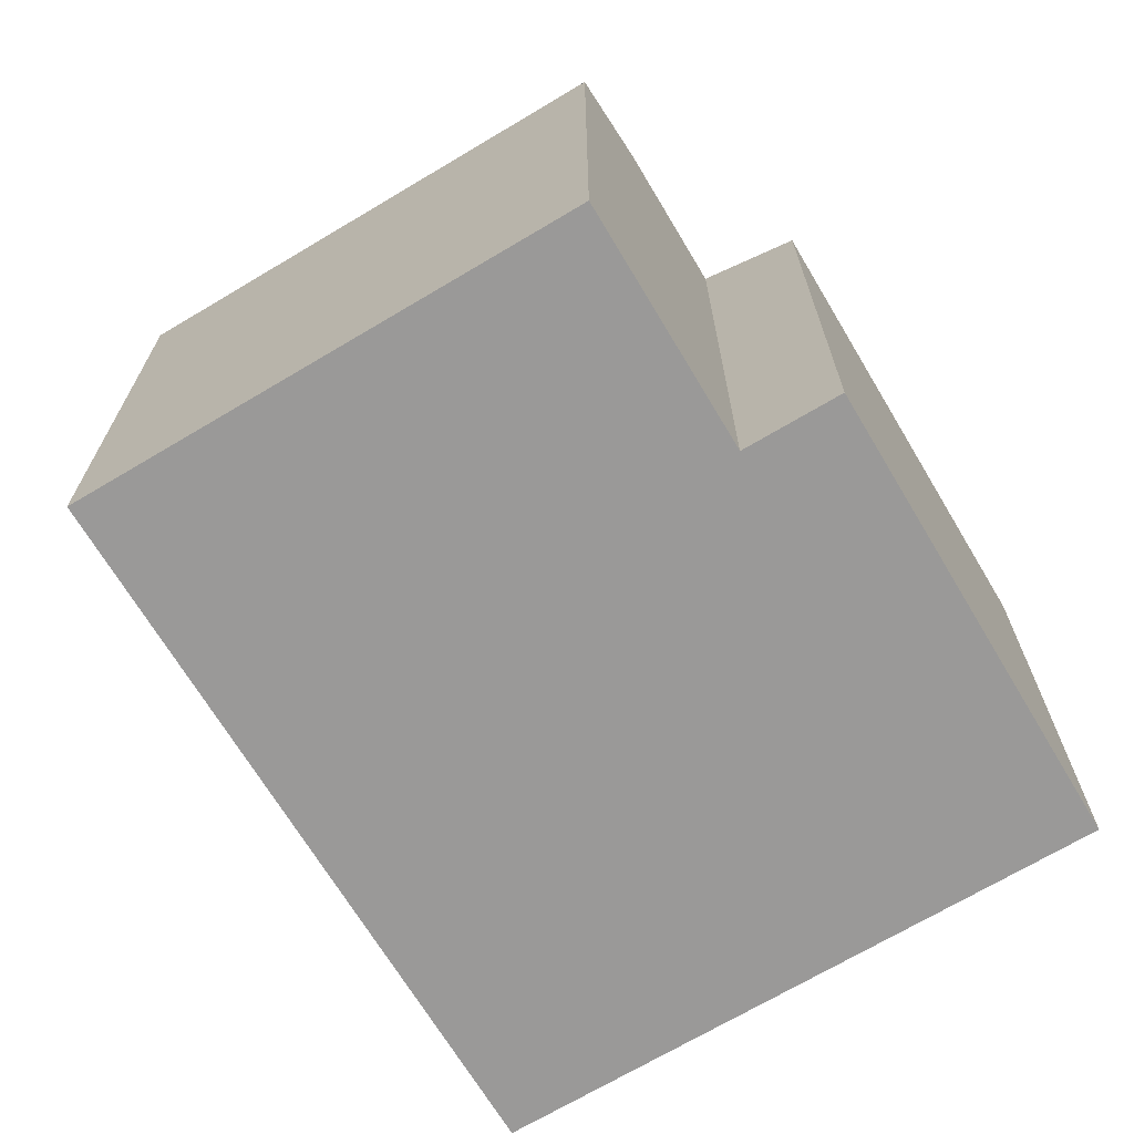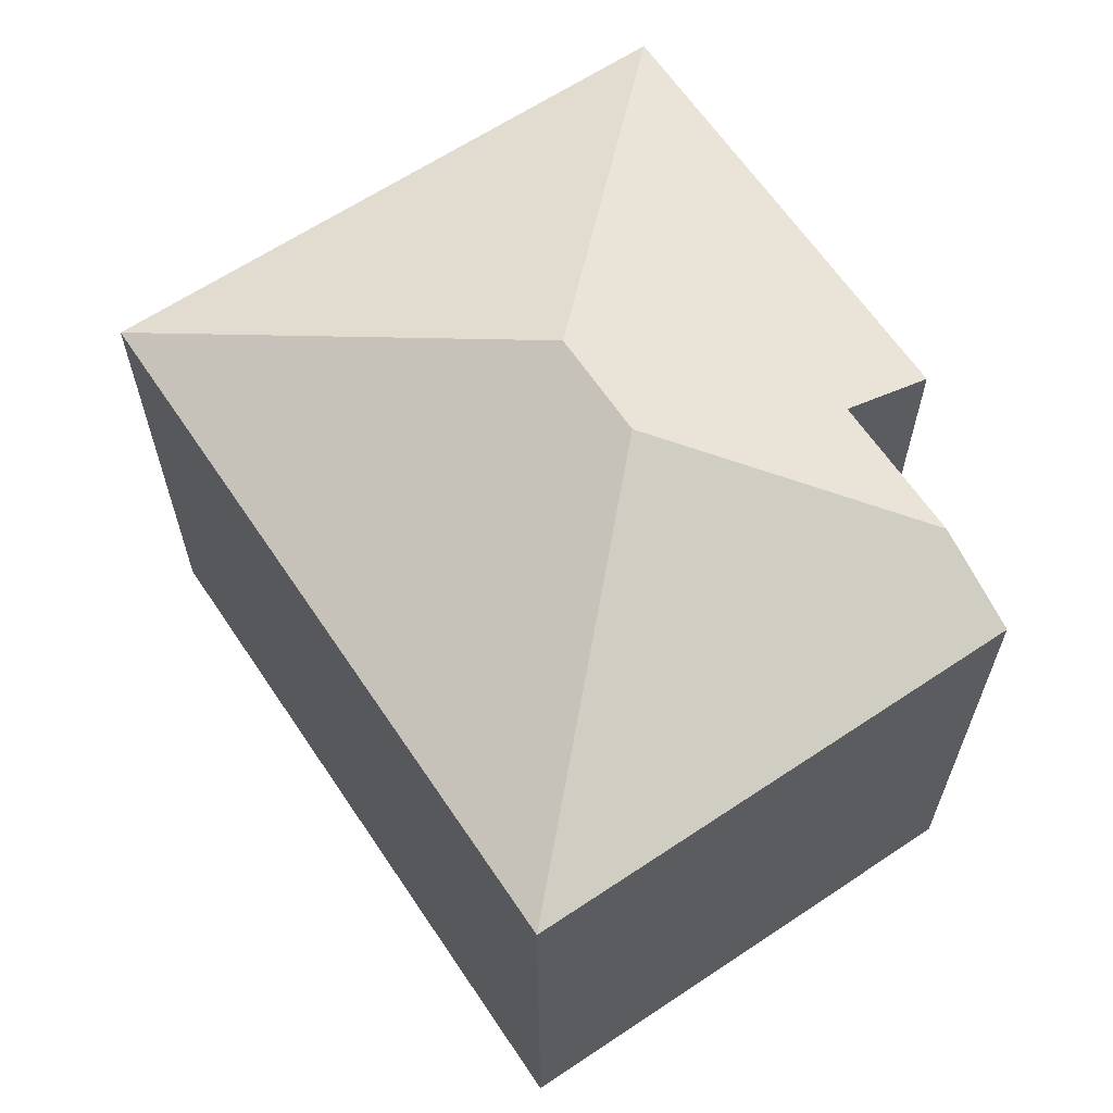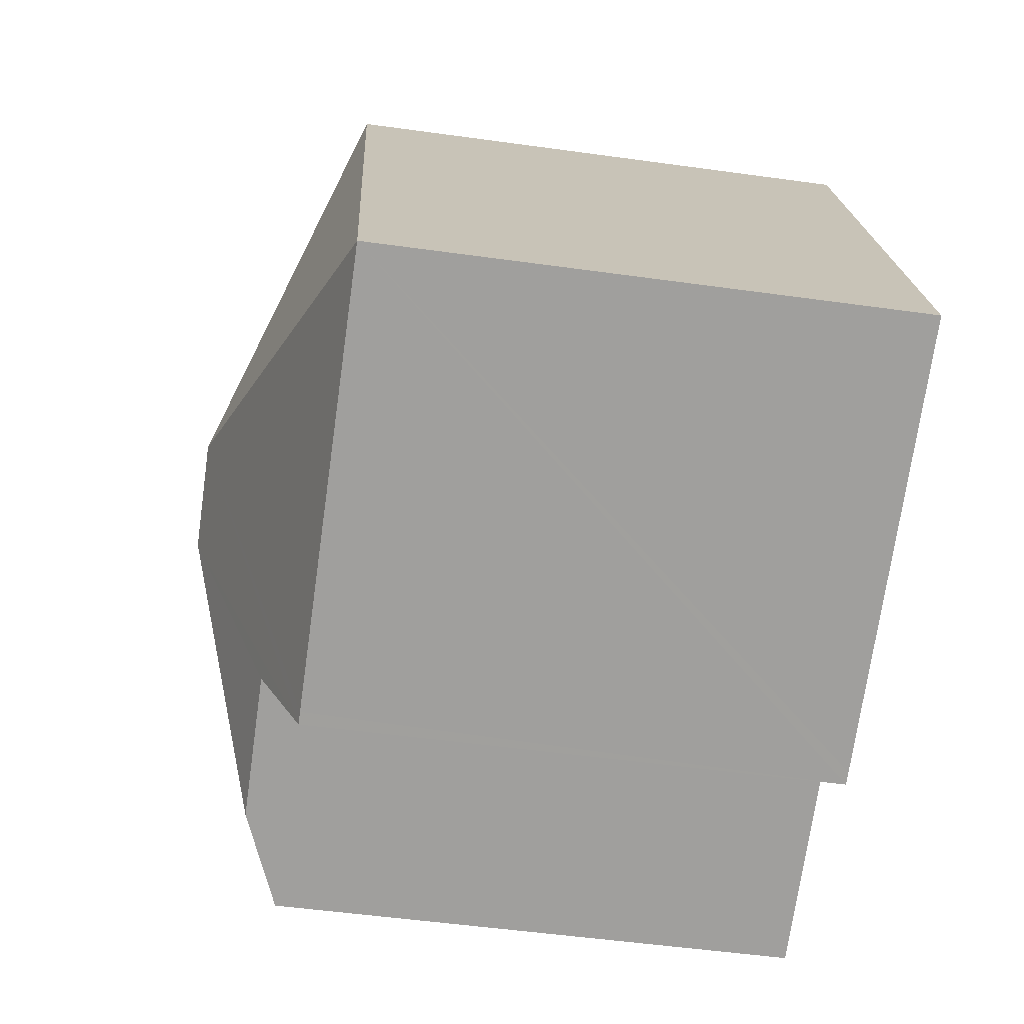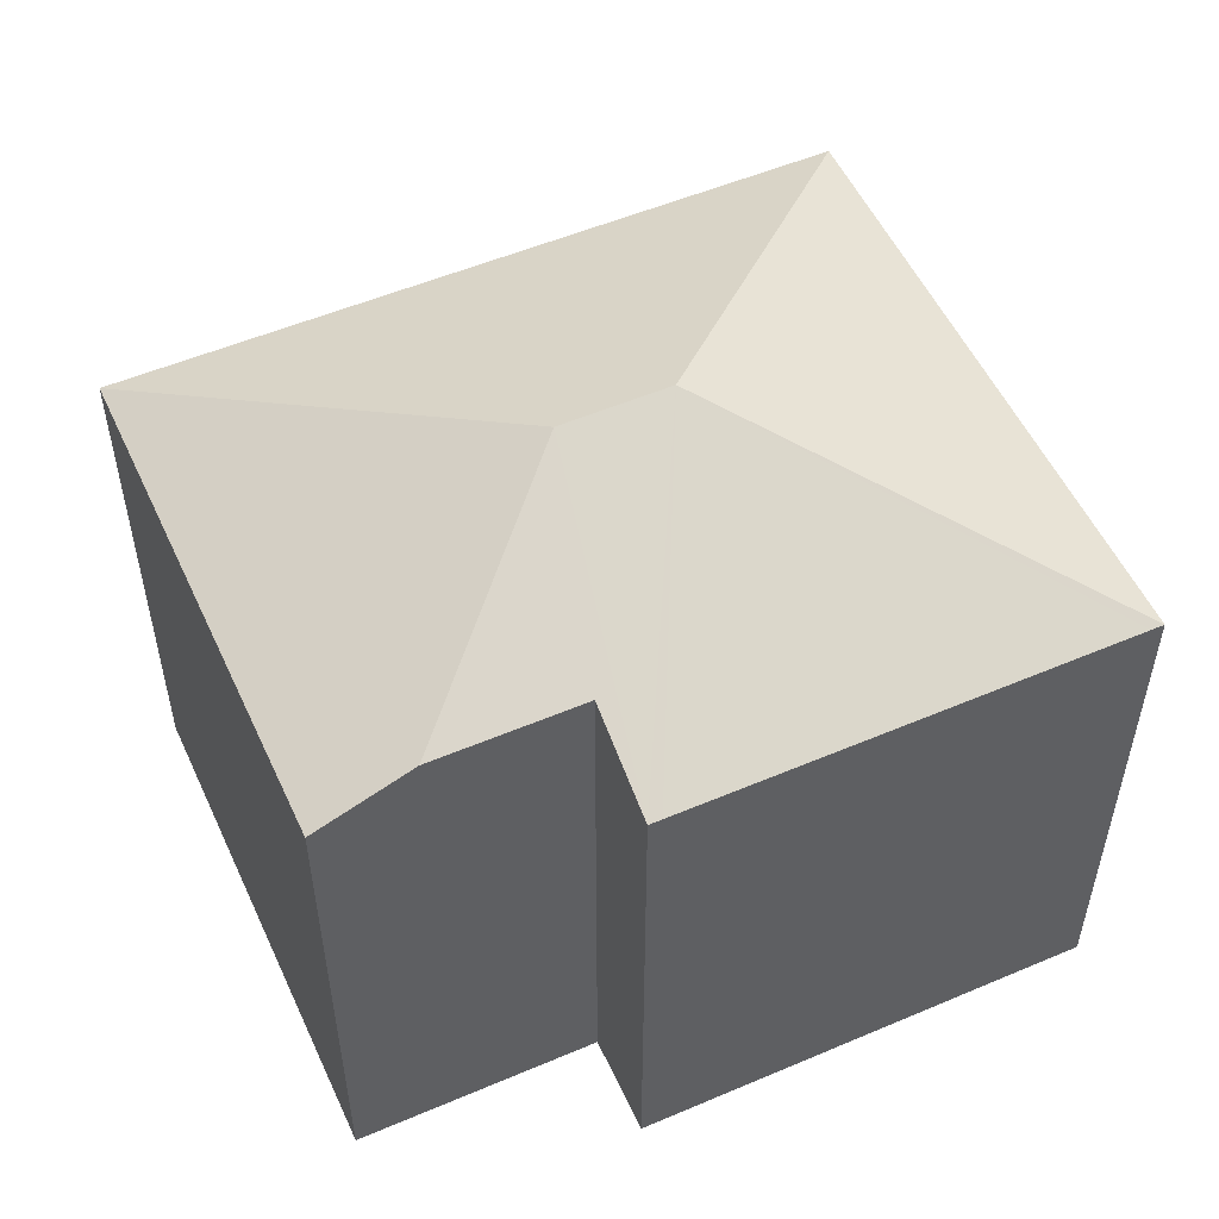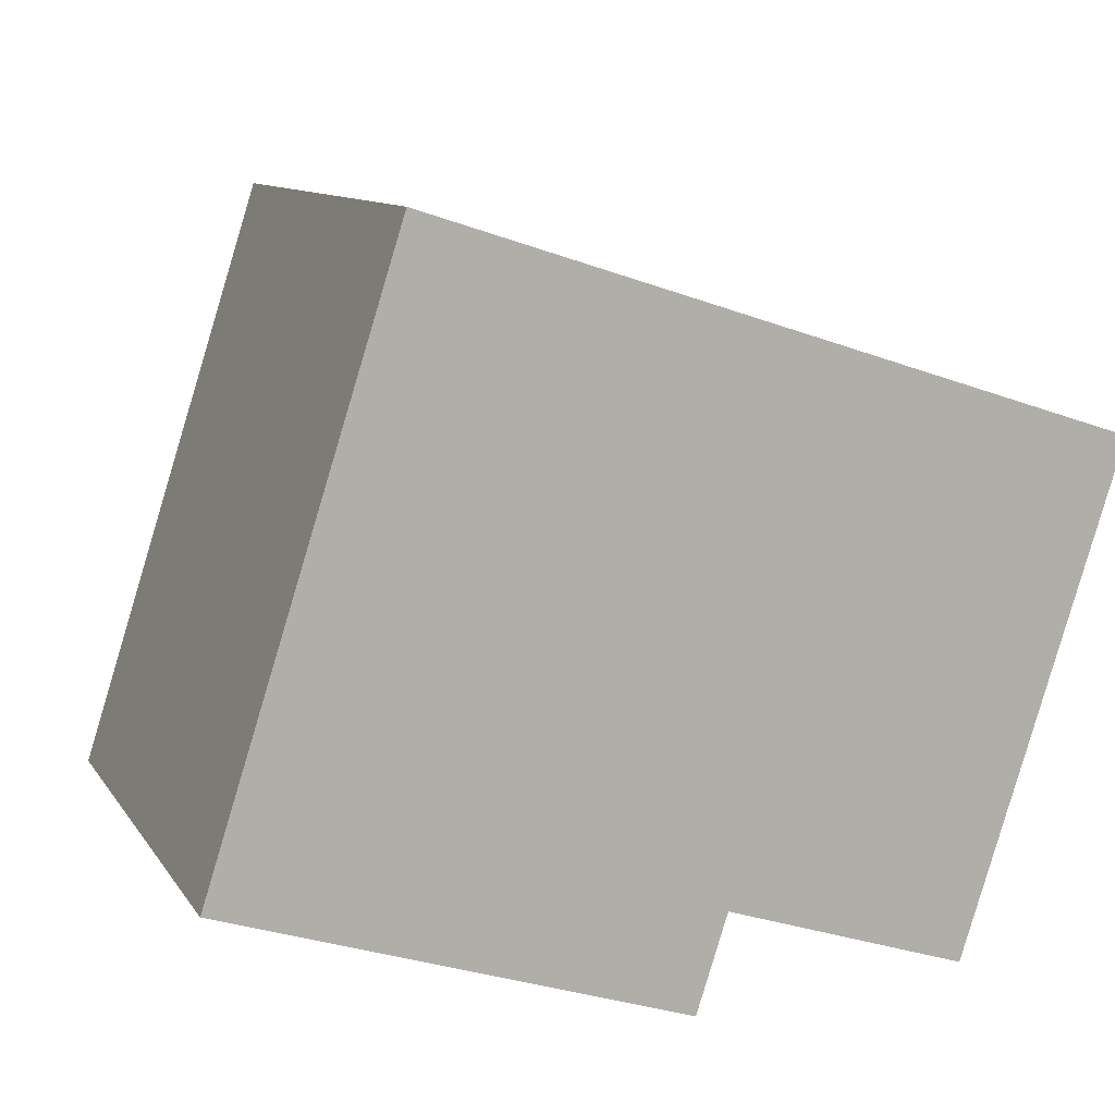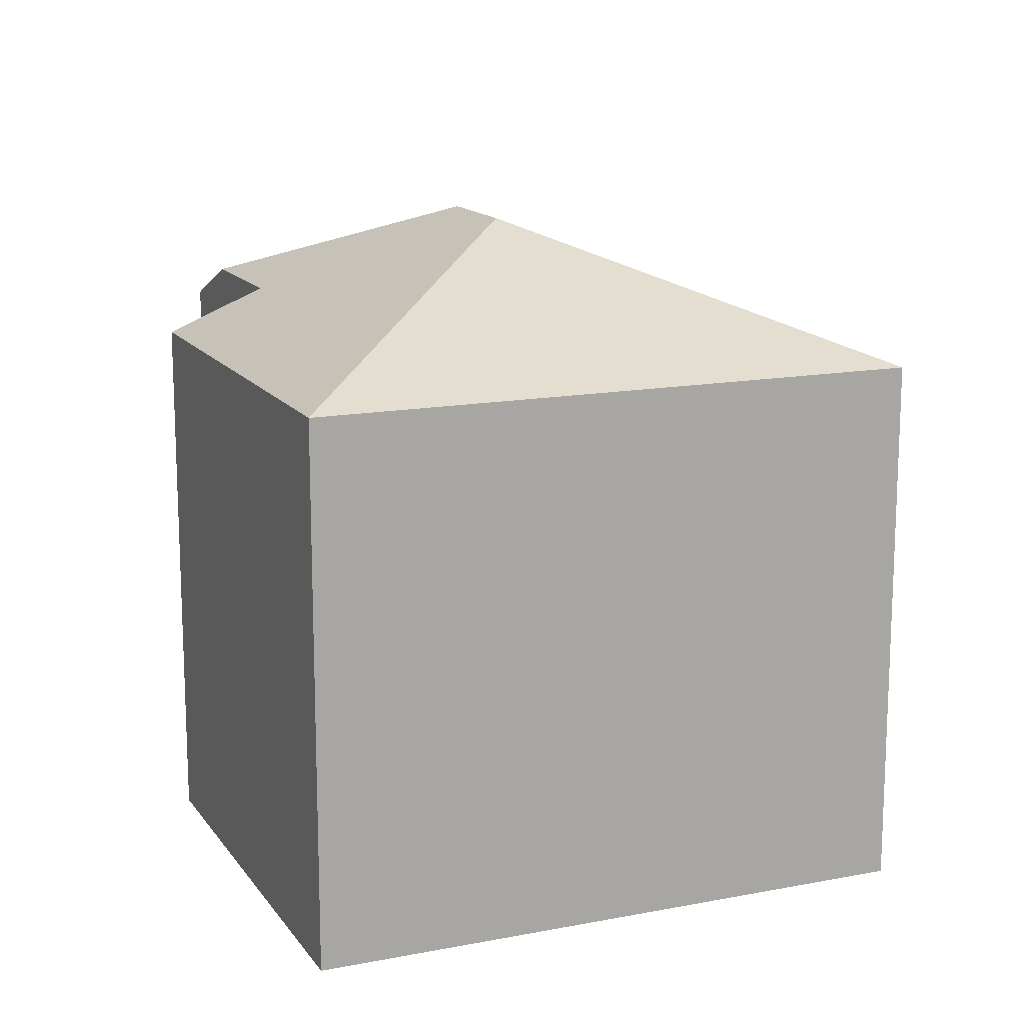
<metadata>
{"format":"obj","ext":"obj","renderer":"f3d","projection":"perspective","resolution":1024,"background":"white","views":[{"elev":-69.1,"azim":138.7,"up":"+Y"},{"elev":64.1,"azim":73.9,"up":"+Y"},{"elev":-53.5,"azim":-98.4,"up":"+Z"},{"elev":53.3,"azim":173.4,"up":"+Y"},{"elev":10.5,"azim":-20.1,"up":"+Z"},{"elev":14.5,"azim":-95.0,"up":"+Y"}]}
</metadata>
<code>
v  7.12 9.605 2.39
v  2.704 7.768 8.491
v  12.73 7.762 5.283
v  5.598 9.605 2.881
v  0 7.768 4.757e-16
v  10.43 7.776 -1.833
v  9.067 8.368 -1.393
v  6.988 8.367 -0.723
v  6.541 7.768 -2.109
v  6.359 7.768 -2.05
v  0.181 7.768 -0.058
v  6.541 1.291e-16 -2.109
v  6.359 1.255e-16 -2.05
v  0.181 3.551e-18 -0.058
v  0 0 0
v  10.43 1.122e-16 -1.833
v  6.988 4.427e-17 -0.723
v  9.067 8.53e-17 -1.393
v  2.704 -5.199e-16 8.491
v  12.73 -3.235e-16 5.283
g defaultobject
f 1 2 3
f 2 1 4
f 4 5 2
f 6 1 3
f 1 6 7
f 8 1 7
f 1 8 9
f 1 9 4
f 4 9 10
f 4 10 11
f 4 11 5
f 12 10 9
f 10 12 11
f 11 12 5
f 5 12 13
f 5 13 14
f 5 14 15
f 6 8 7
f 8 6 16
f 8 16 17
f 17 16 18
f 15 2 5
f 2 15 19
f 19 3 2
f 3 19 20
f 3 16 6
f 16 3 20
f 17 9 8
f 9 17 12
f 19 16 20
f 16 19 18
f 18 19 17
f 17 19 12
f 12 19 13
f 13 19 14
f 14 19 15

</code>
